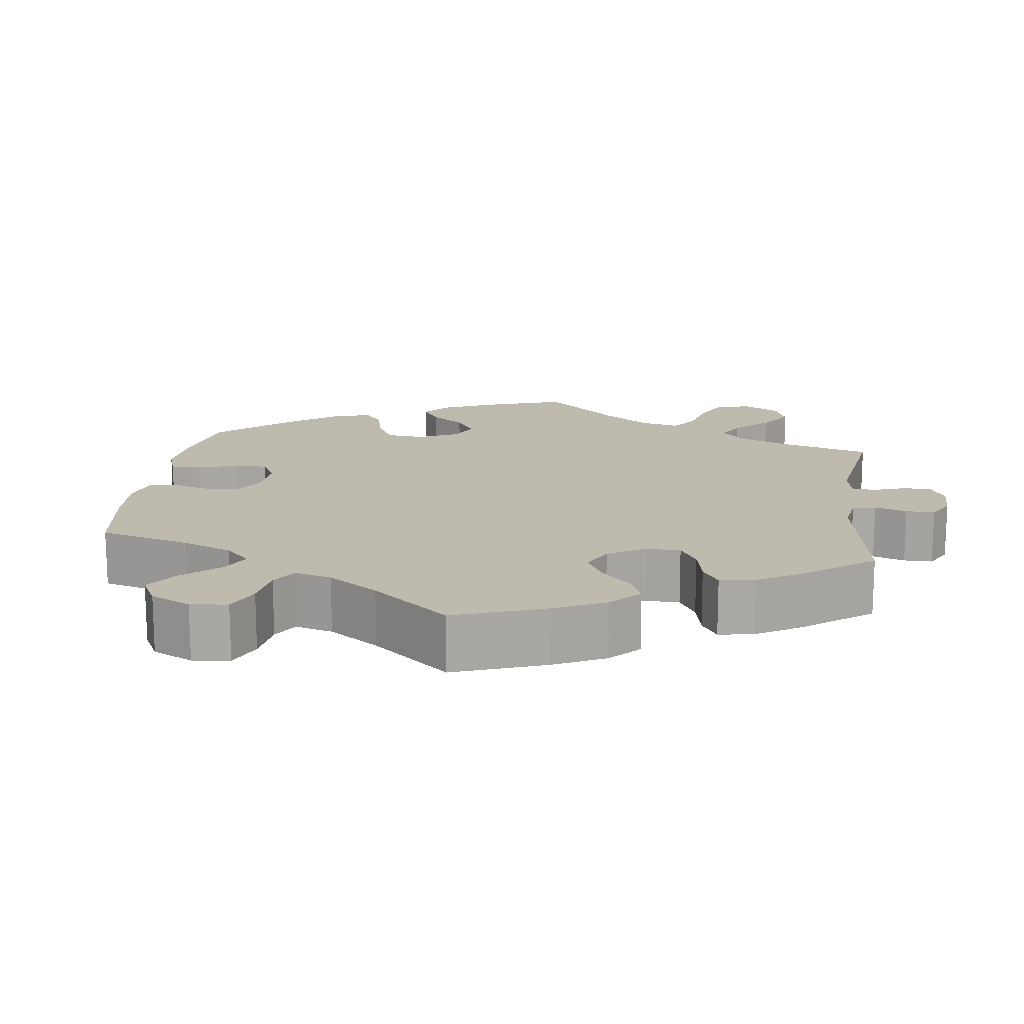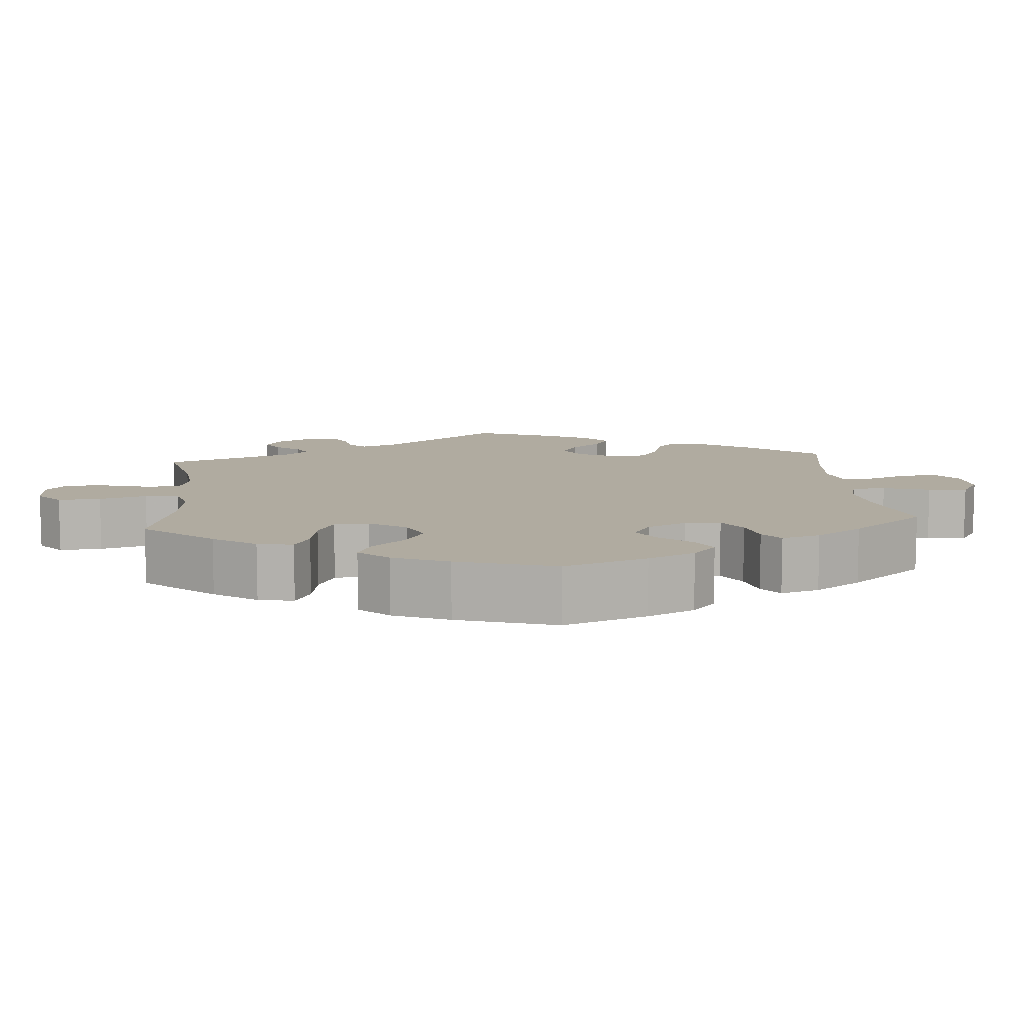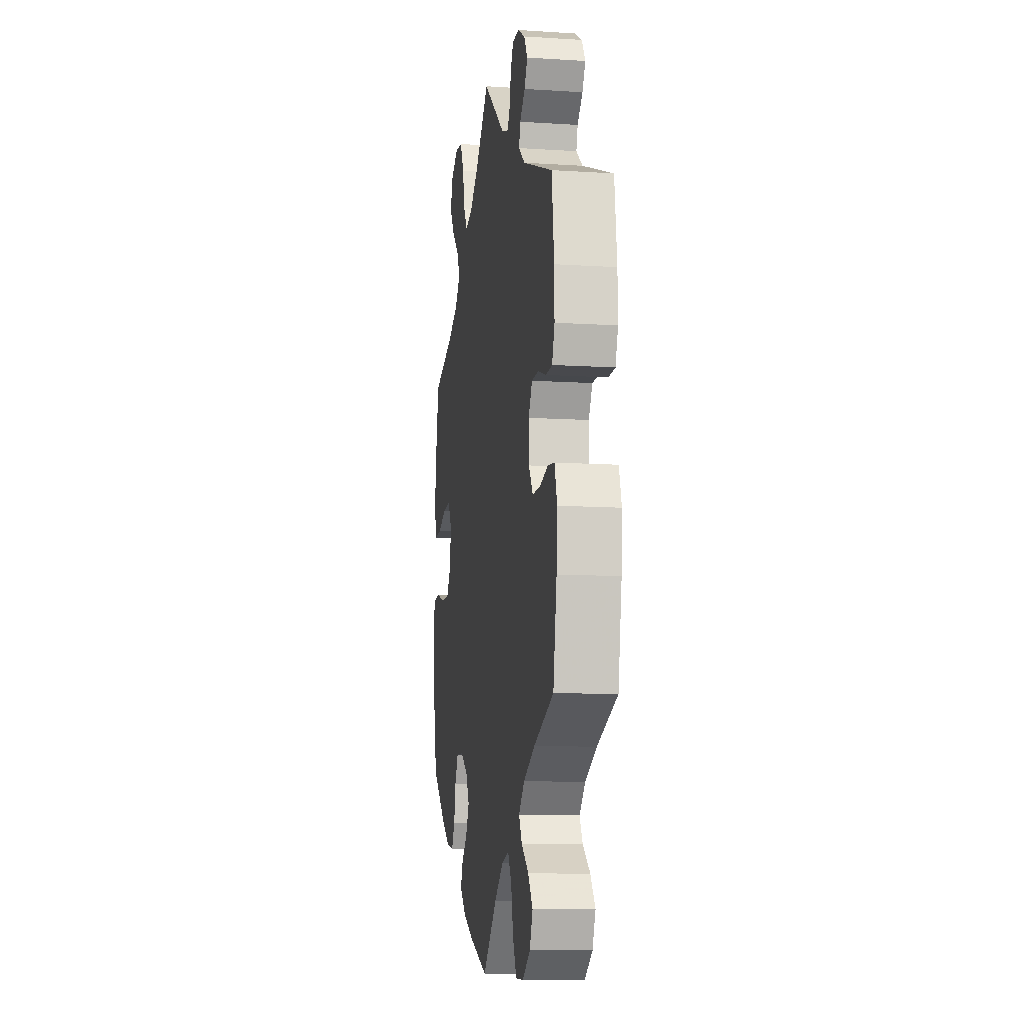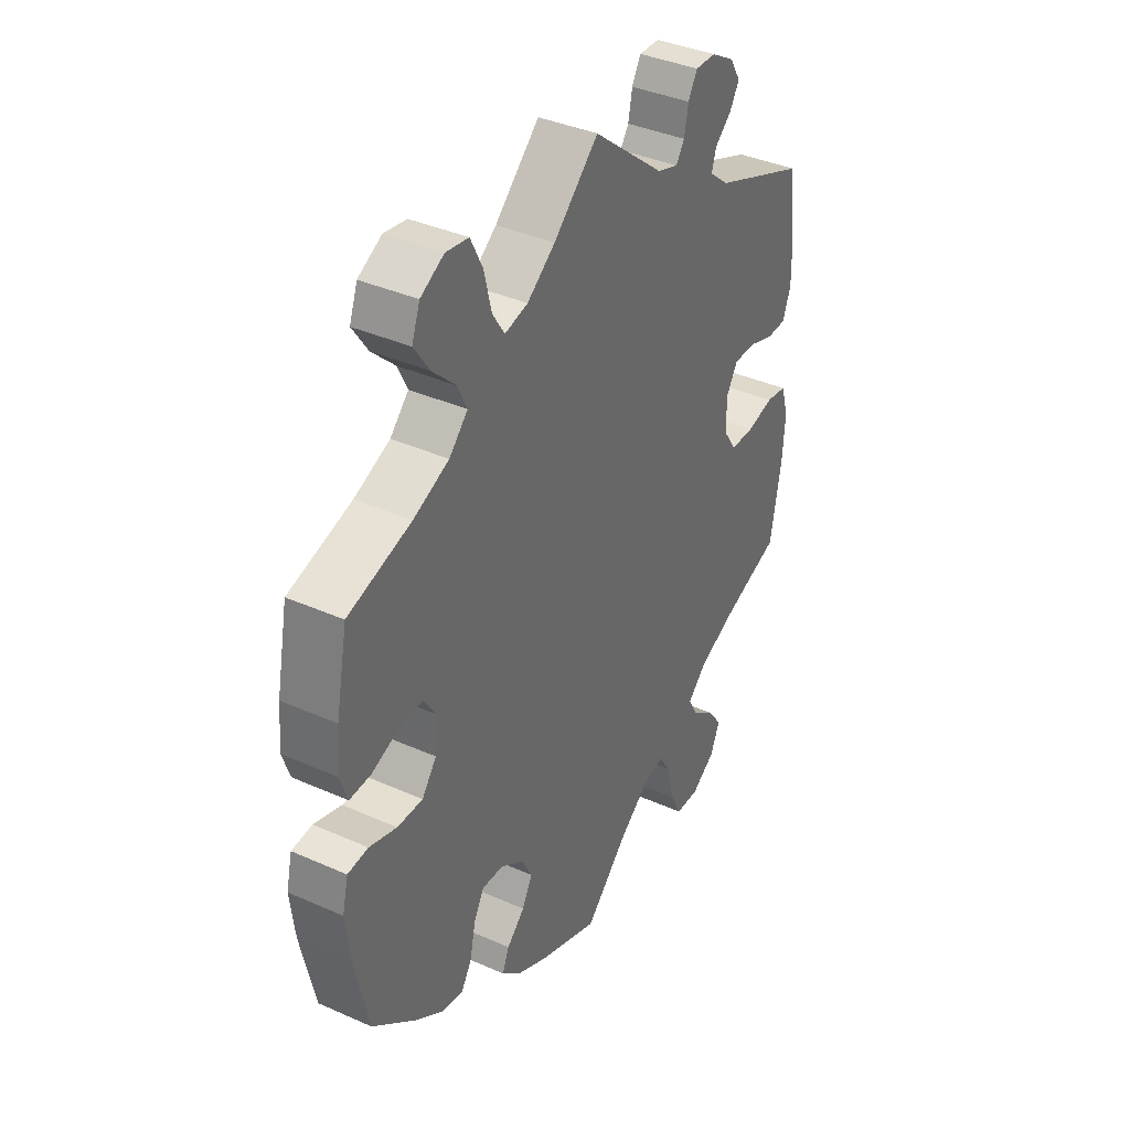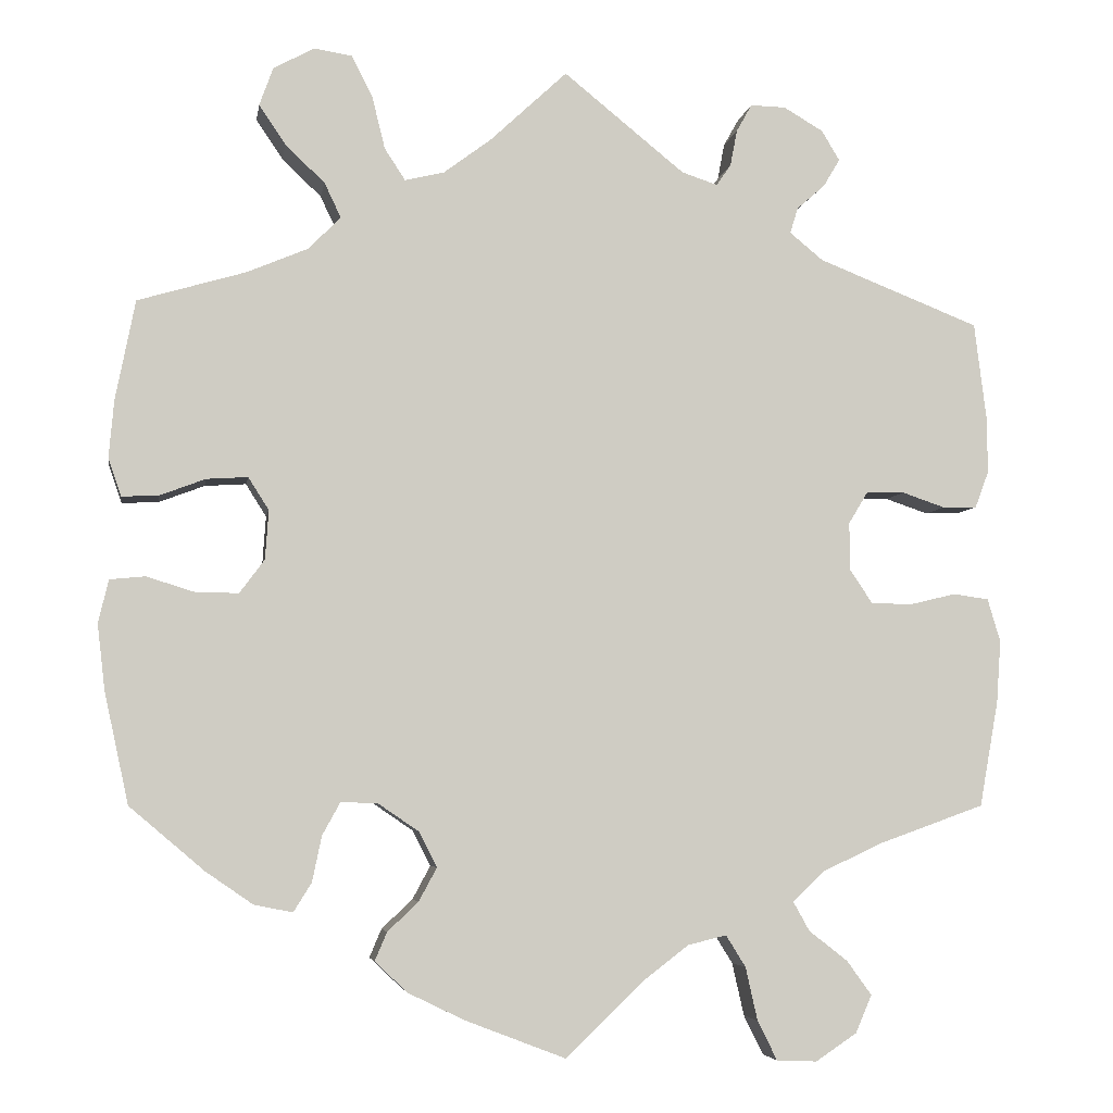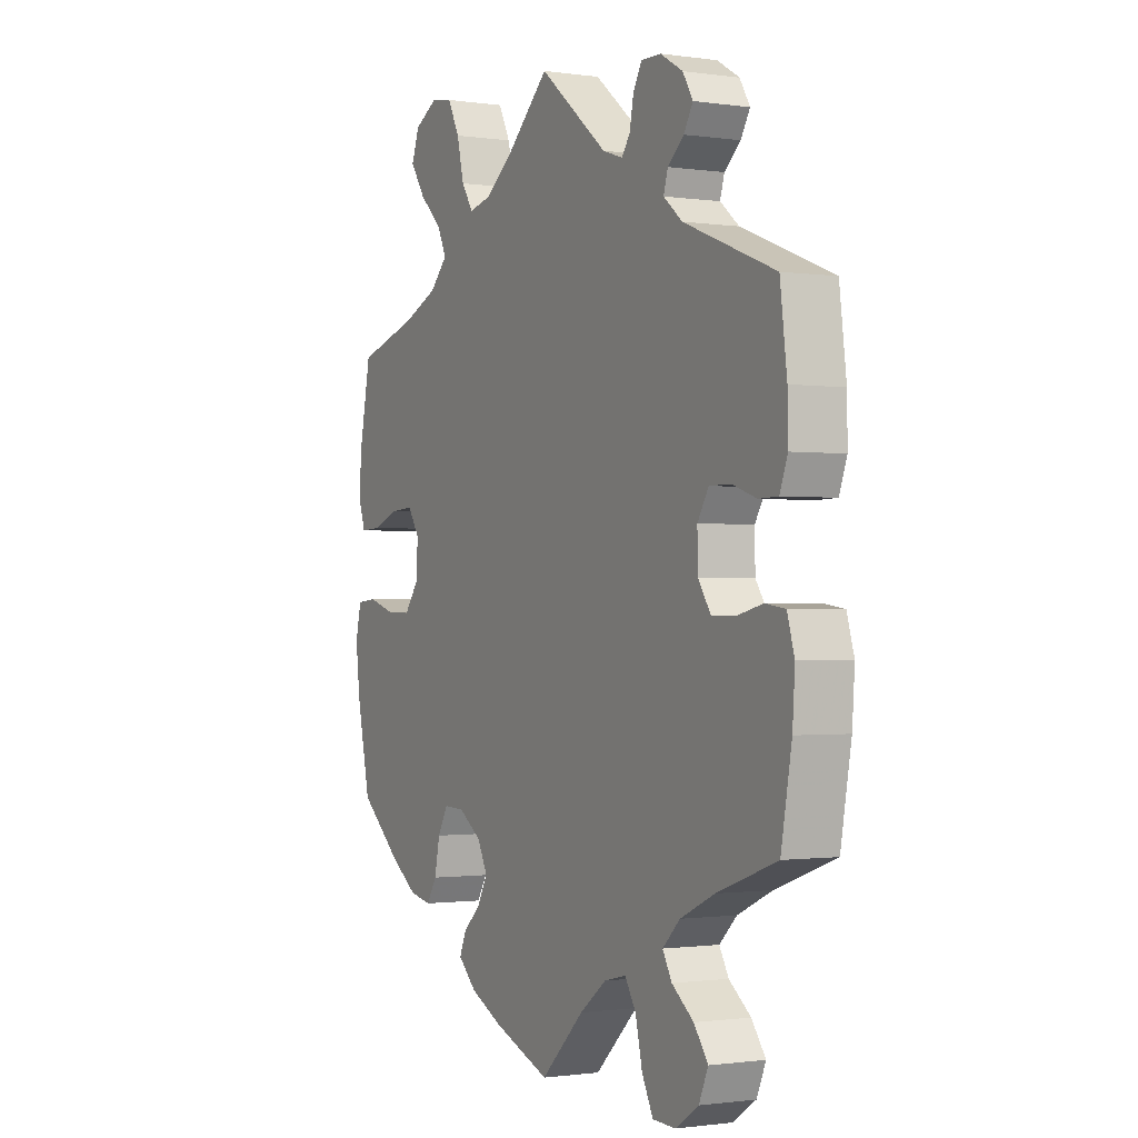
<metadata>
{"format":"obj","ext":"obj","renderer":"f3d","projection":"perspective","resolution":1024,"background":"white","views":[{"elev":15.4,"azim":-112.6,"up":"+Y"},{"elev":9.8,"azim":114.8,"up":"+Y"},{"elev":-11.1,"azim":-98.9,"up":"+Z"},{"elev":38.2,"azim":119.4,"up":"+Z"},{"elev":-5.1,"azim":171.0,"up":"+Z"},{"elev":-1.0,"azim":-118.1,"up":"+Z"}]}
</metadata>
<code>
v -0.312 0.07 0.363
v -0.273 0.07 0.395
v -0.282 0.07 0.425
v -0.315 0.07 0.454
v -0.334 0.07 0.486
v -0.313 0.07 0.521
v -0.267 0.07 0.548
v -0.226 0.07 0.549
v -0.208 0.07 0.517
v -0.2 0.07 0.475
v -0.183 0.07 0.45
v -0.141 0.07 0.464
v 0 0.07 0.578
v 0.089 0.07 0.495
v 0.145 0.07 0.453
v 0.191 0.07 0.442
v 0.215 0.07 0.479
v 0.23 0.07 0.54
v 0.254 0.07 0.588
v 0.299 0.07 0.595
v 0.346 0.07 0.569
v 0.362 0.07 0.525
v 0.331 0.07 0.479
v 0.285 0.07 0.435
v 0.266 0.07 0.395
v 0.303 0.07 0.357
v 0.374 0.07 0.327
v 0.5 0.07 0.29
v 0.523 0.07 0.174
v 0.529 0.07 0.107
v 0.514 0.07 0.063
v 0.471 0.07 0.065
v 0.418 0.07 0.085
v 0.37 0.07 0.088
v 0.346 0.07 0.05
v 0.35 0.07 -0.007
v 0.379 0.07 -0.046
v 0.43 0.07 -0.045
v 0.485 0.07 -0.028
v 0.526 0.07 -0.032
v 0.538 0.07 -0.082
v 0.529 0.07 -0.159
v 0.501 0.07 -0.288
v 0.414 0.07 -0.362
v 0.359 0.07 -0.4
v 0.314 0.07 -0.409
v 0.293 0.07 -0.375
v 0.282 0.07 -0.322
v 0.261 0.07 -0.284
v 0.218 0.07 -0.286
v 0.171 0.07 -0.318
v 0.15 0.07 -0.359
v 0.171 0.07 -0.398
v 0.207 0.07 -0.432
v 0.221 0.07 -0.465
v 0.183 0.07 -0.501
v 0.117 0.07 -0.533
v 0 0.07 -0.578
v -0.089 0.07 -0.492
v -0.144 0.07 -0.45
v -0.189 0.07 -0.439
v -0.212 0.07 -0.476
v -0.226 0.07 -0.538
v -0.249 0.07 -0.584
v -0.296 0.07 -0.586
v -0.344 0.07 -0.554
v -0.363 0.07 -0.51
v -0.334 0.07 -0.47
v -0.289 0.07 -0.435
v -0.27 0.07 -0.401
v -0.306 0.07 -0.366
v -0.377 0.07 -0.333
v -0.5 0.07 -0.289
v -0.522 0.07 -0.166
v -0.527 0.07 -0.093
v -0.512 0.07 -0.043
v -0.471 0.07 -0.037
v -0.417 0.07 -0.05
v -0.369 0.07 -0.049
v -0.343 0.07 -0.01
v -0.342 0.07 0.046
v -0.365 0.07 0.084
v -0.409 0.07 0.084
v -0.459 0.07 0.067
v -0.499 0.07 0.068
v -0.515 0.07 0.111
v -0.514 0.07 0.177
v -0.5 0.07 0.289
v -0.312 0 0.363
v -0.273 0 0.395
v -0.282 0 0.425
v -0.315 0 0.454
v -0.334 0 0.486
v -0.313 0 0.521
v -0.267 0 0.548
v -0.226 0 0.549
v -0.208 0 0.517
v -0.2 0 0.475
v -0.183 0 0.45
v -0.141 0 0.464
v 0 0 0.578
v 0.089 0 0.495
v 0.145 0 0.453
v 0.191 0 0.442
v 0.215 0 0.479
v 0.23 0 0.54
v 0.254 0 0.588
v 0.299 0 0.595
v 0.346 0 0.569
v 0.362 0 0.525
v 0.331 0 0.479
v 0.285 0 0.435
v 0.266 0 0.395
v 0.303 0 0.357
v 0.374 0 0.327
v 0.5 0 0.29
v 0.523 0 0.174
v 0.529 0 0.107
v 0.514 0 0.063
v 0.471 0 0.065
v 0.418 0 0.085
v 0.37 0 0.088
v 0.346 0 0.05
v 0.35 0 -0.007
v 0.379 0 -0.046
v 0.43 0 -0.045
v 0.485 0 -0.028
v 0.526 0 -0.032
v 0.538 0 -0.082
v 0.529 0 -0.159
v 0.501 0 -0.288
v 0.414 0 -0.362
v 0.359 0 -0.4
v 0.314 0 -0.409
v 0.293 0 -0.375
v 0.282 0 -0.322
v 0.261 0 -0.284
v 0.218 0 -0.286
v 0.171 0 -0.318
v 0.15 0 -0.359
v 0.171 0 -0.398
v 0.207 0 -0.432
v 0.221 0 -0.465
v 0.183 0 -0.501
v 0.117 0 -0.533
v 0 0 -0.578
v -0.089 0 -0.492
v -0.144 0 -0.45
v -0.189 0 -0.439
v -0.212 0 -0.476
v -0.226 0 -0.538
v -0.249 0 -0.584
v -0.296 0 -0.586
v -0.344 0 -0.554
v -0.363 0 -0.51
v -0.334 0 -0.47
v -0.289 0 -0.435
v -0.27 0 -0.401
v -0.306 0 -0.366
v -0.377 0 -0.333
v -0.5 0 -0.289
v -0.522 0 -0.166
v -0.527 0 -0.093
v -0.512 0 -0.043
v -0.471 0 -0.037
v -0.417 0 -0.05
v -0.369 0 -0.049
v -0.343 0 -0.01
v -0.342 0 0.046
v -0.365 0 0.084
v -0.409 0 0.084
v -0.459 0 0.067
v -0.499 0 0.068
v -0.515 0 0.111
v -0.514 0 0.177
v -0.5 0 0.289
f 87 88 1
f 86 87 1 2
f 83 84 85 86
f 82 83 86 2
f 81 82 2
f 80 81 2
f 75 76 77 78
f 75 78 79
f 72 73 74 75
f 71 72 75 79
f 70 71 79 80
f 66 67 68 69
f 66 69 70
f 65 66 70
f 62 63 64 65
f 61 62 65 70
f 60 61 70 80
f 56 57 58 59
f 53 54 55 56
f 52 53 56 59
f 51 52 59 60
f 45 46 47 48
f 45 48 49
f 44 45 49
f 43 44 49
f 42 43 49
f 41 42 49 50
f 38 39 40 41
f 37 38 41 50
f 30 31 32 33
f 30 33 34
f 27 28 29 30
f 26 27 30 34
f 25 26 34 35
f 21 22 23 24
f 21 24 25
f 20 21 25
f 17 18 19 20
f 16 17 20 25
f 15 16 25 35
f 12 13 14
f 11 12 14 15
f 7 8 9 10
f 7 10 11
f 6 7 11
f 3 4 5 6
f 3 6 11
f 2 3 11 15
f 36 37 50 51
f 36 51 60 80
f 35 36 80
f 2 15 35 80
f 89 176 175
f 90 89 175 174
f 174 173 172 171
f 90 174 171 170
f 90 170 169
f 90 169 168
f 166 165 164 163
f 167 166 163
f 163 162 161 160
f 167 163 160 159
f 168 167 159 158
f 157 156 155 154
f 158 157 154
f 158 154 153
f 153 152 151 150
f 158 153 150 149
f 168 158 149 148
f 147 146 145 144
f 144 143 142 141
f 147 144 141 140
f 148 147 140 139
f 136 135 134 133
f 137 136 133
f 137 133 132
f 137 132 131
f 137 131 130
f 138 137 130 129
f 129 128 127 126
f 138 129 126 125
f 121 120 119 118
f 122 121 118
f 118 117 116 115
f 122 118 115 114
f 123 122 114 113
f 112 111 110 109
f 113 112 109
f 113 109 108
f 108 107 106 105
f 113 108 105 104
f 123 113 104 103
f 102 101 100
f 103 102 100 99
f 98 97 96 95
f 99 98 95
f 99 95 94
f 94 93 92 91
f 99 94 91
f 103 99 91 90
f 139 138 125 124
f 168 148 139 124
f 168 124 123
f 168 123 103 90
f 1 89 90 2
f 2 90 91 3
f 3 91 92 4
f 4 92 93 5
f 5 93 94 6
f 6 94 95 7
f 7 95 96 8
f 8 96 97 9
f 9 97 98 10
f 10 98 99 11
f 11 99 100 12
f 12 100 101 13
f 13 101 102 14
f 14 102 103 15
f 15 103 104 16
f 16 104 105 17
f 17 105 106 18
f 18 106 107 19
f 19 107 108 20
f 20 108 109 21
f 21 109 110 22
f 22 110 111 23
f 23 111 112 24
f 24 112 113 25
f 25 113 114 26
f 26 114 115 27
f 27 115 116 28
f 28 116 117 29
f 29 117 118 30
f 30 118 119 31
f 31 119 120 32
f 32 120 121 33
f 33 121 122 34
f 34 122 123 35
f 35 123 124 36
f 36 124 125 37
f 37 125 126 38
f 38 126 127 39
f 39 127 128 40
f 40 128 129 41
f 41 129 130 42
f 42 130 131 43
f 43 131 132 44
f 44 132 133 45
f 45 133 134 46
f 46 134 135 47
f 47 135 136 48
f 48 136 137 49
f 49 137 138 50
f 50 138 139 51
f 51 139 140 52
f 52 140 141 53
f 53 141 142 54
f 54 142 143 55
f 55 143 144 56
f 56 144 145 57
f 57 145 146 58
f 58 146 147 59
f 59 147 148 60
f 60 148 149 61
f 61 149 150 62
f 62 150 151 63
f 63 151 152 64
f 64 152 153 65
f 65 153 154 66
f 66 154 155 67
f 67 155 156 68
f 68 156 157 69
f 69 157 158 70
f 70 158 159 71
f 71 159 160 72
f 72 160 161 73
f 73 161 162 74
f 74 162 163 75
f 75 163 164 76
f 76 164 165 77
f 77 165 166 78
f 78 166 167 79
f 79 167 168 80
f 80 168 169 81
f 81 169 170 82
f 82 170 171 83
f 83 171 172 84
f 84 172 173 85
f 85 173 174 86
f 86 174 175 87
f 87 175 176 88
f 88 176 89 1

</code>
